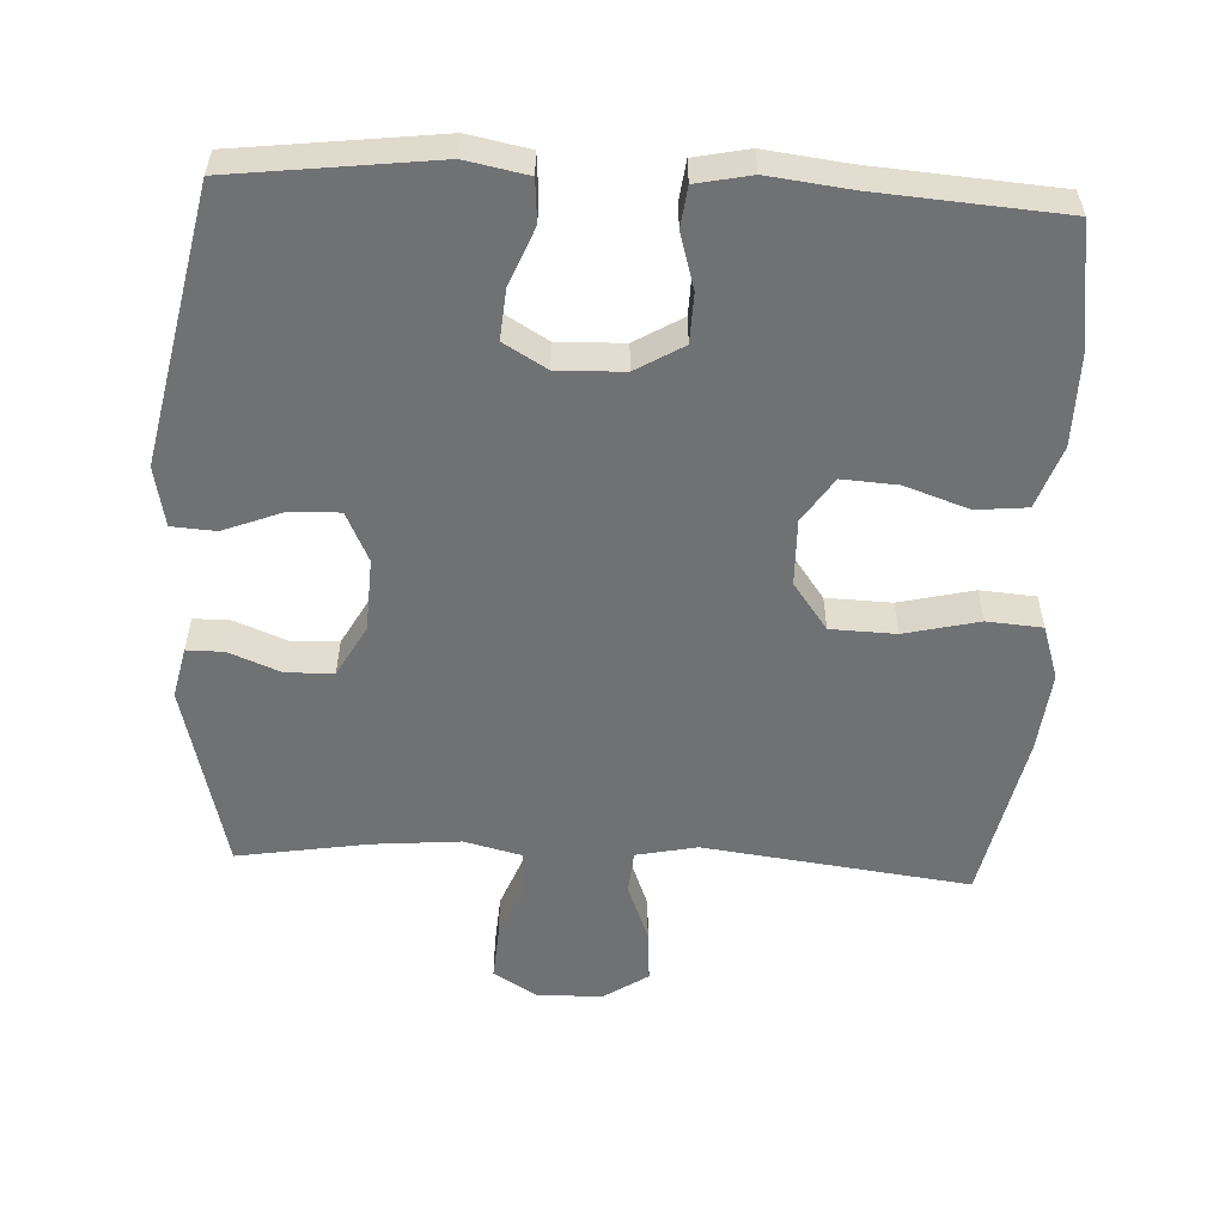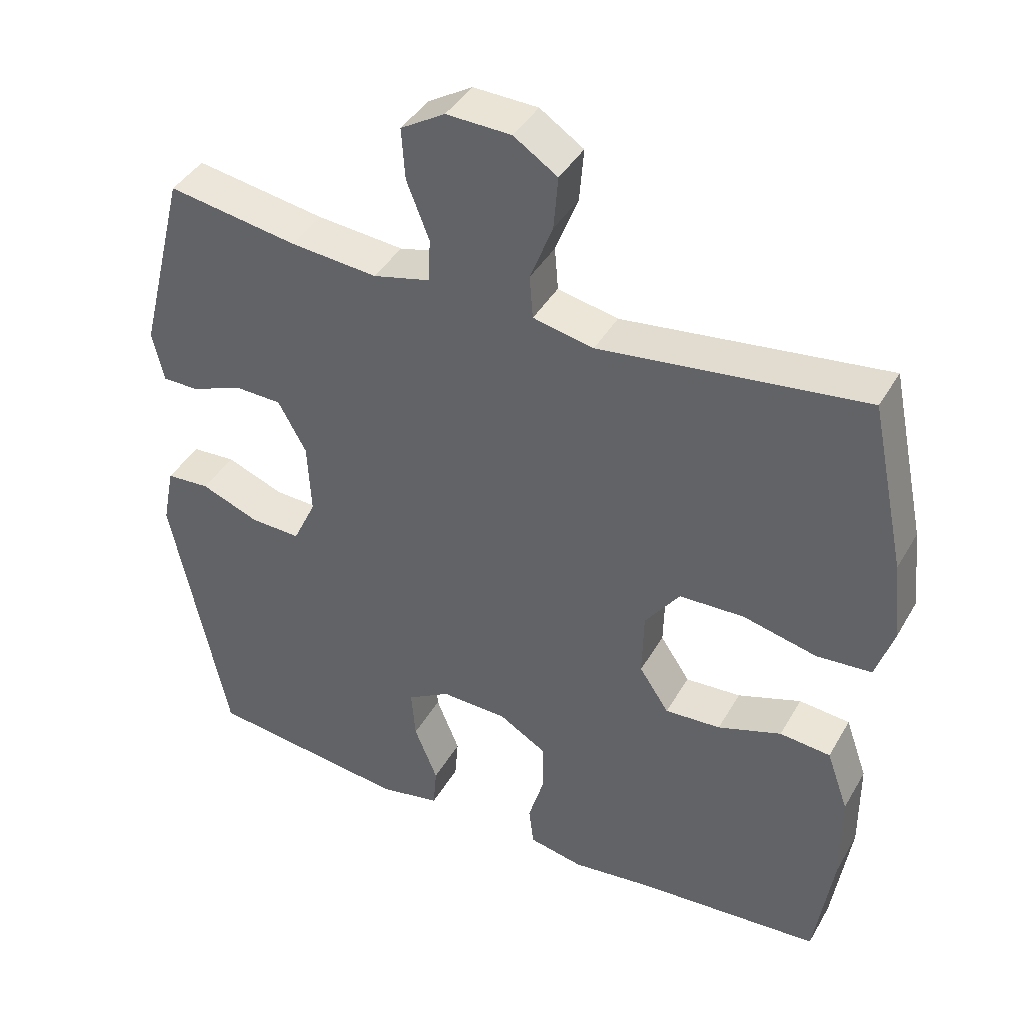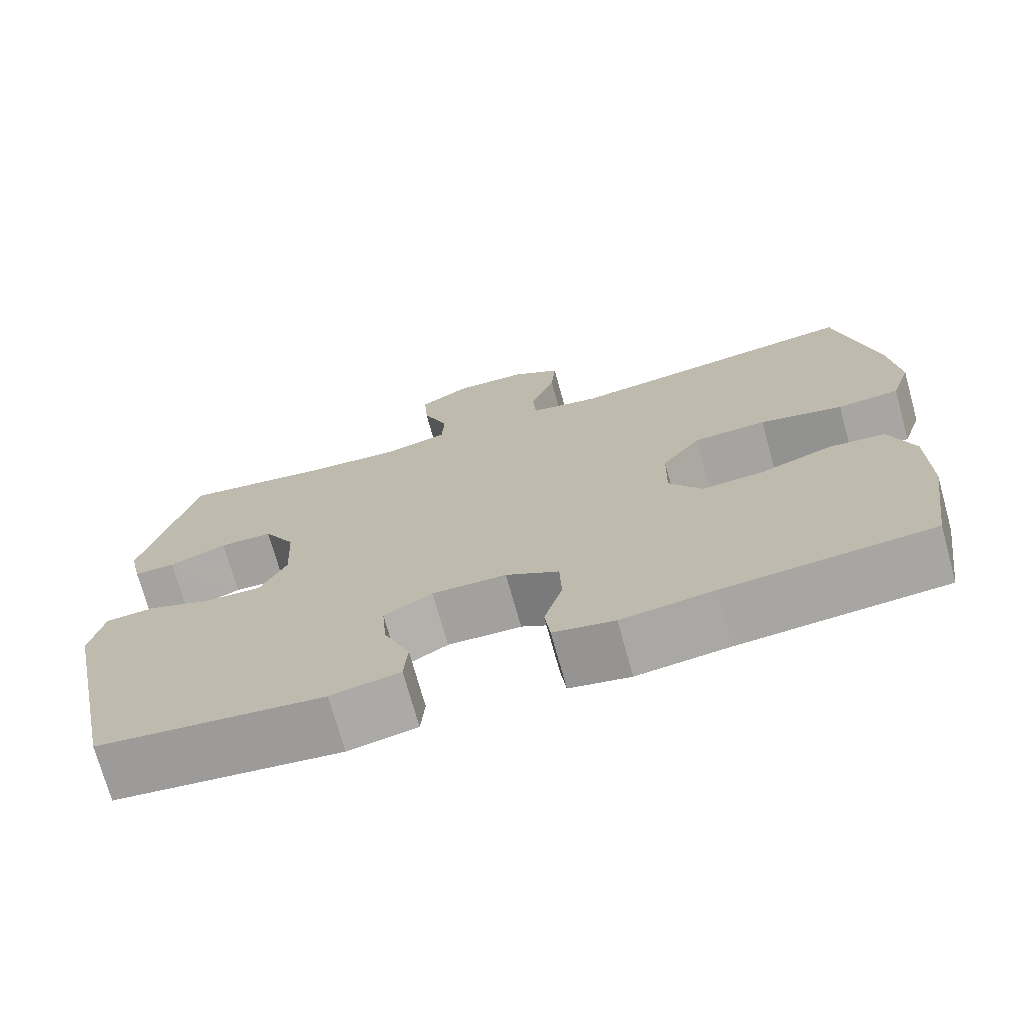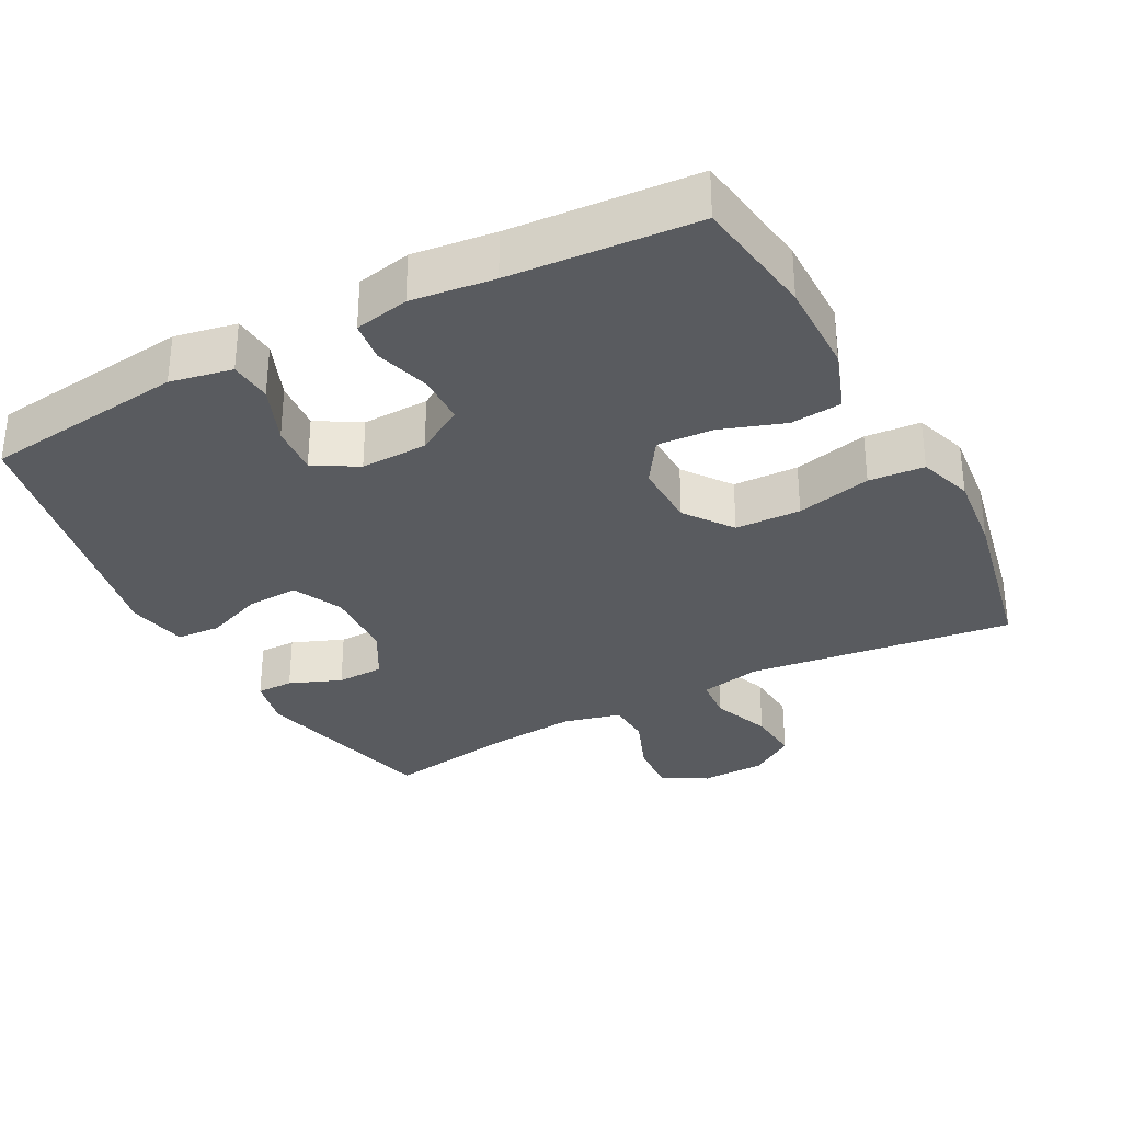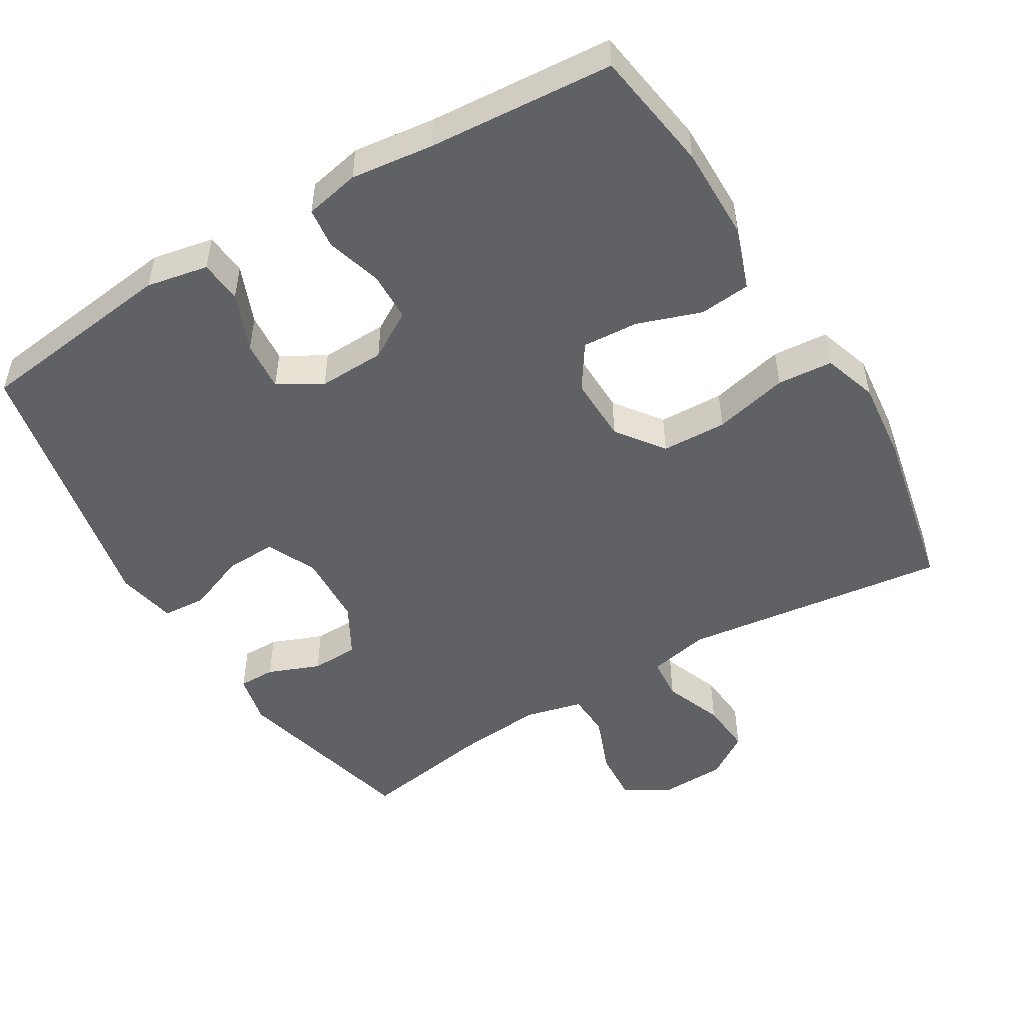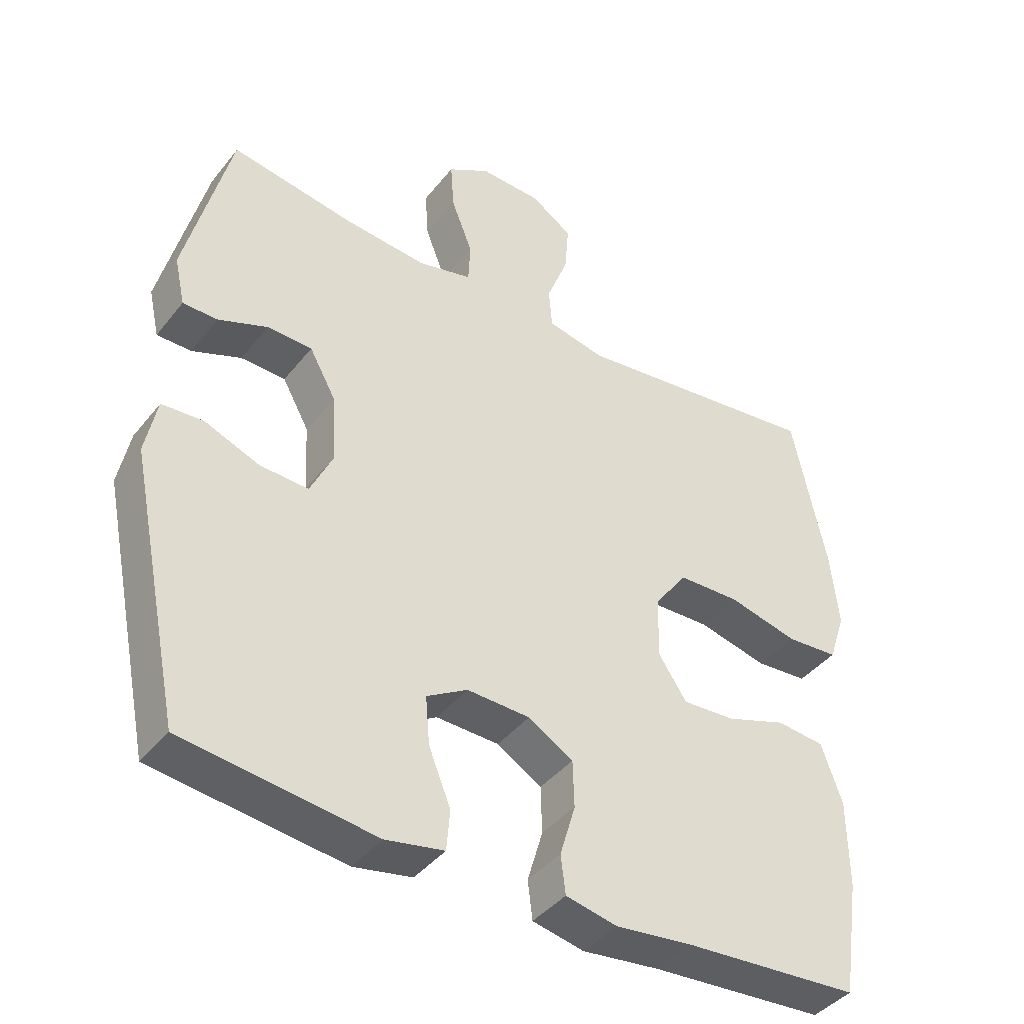
<metadata>
{"format":"obj","ext":"obj","renderer":"f3d","projection":"perspective","resolution":1024,"background":"white","views":[{"elev":-55.2,"azim":177.1,"up":"+Y"},{"elev":41.1,"azim":-152.4,"up":"+Z"},{"elev":-72.8,"azim":-164.5,"up":"+Z"},{"elev":-32.3,"azim":-152.0,"up":"+Y"},{"elev":-50.1,"azim":-149.0,"up":"+Y"},{"elev":-41.4,"azim":145.2,"up":"+Z"}]}
</metadata>
<code>
v 0.5 0.07 -0.5
v 0.215 0.07 -0.535
v 0.128 0.07 -0.518
v 0.123 0.07 -0.458
v 0.156 0.07 -0.376
v 0.162 0.07 -0.305
v 0.101 0.07 -0.269
v 0.007 0.07 -0.272
v -0.06 0.07 -0.312
v -0.062 0.07 -0.382
v -0.039 0.07 -0.46
v -0.046 0.07 -0.517
v -0.123 0.07 -0.533
v -0.239 0.07 -0.519
v -0.5 0.07 -0.5
v -0.526 0.07 -0.327
v -0.525 0.07 -0.195
v -0.494 0.07 -0.107
v -0.422 0.07 -0.1
v -0.332 0.07 -0.131
v -0.253 0.07 -0.136
v -0.211 0.07 -0.073
v -0.213 0.07 0.02
v -0.262 0.07 0.087
v -0.354 0.07 0.09
v -0.459 0.07 0.065
v -0.537 0.07 0.071
v -0.562 0.07 0.147
v -0.55 0.07 0.261
v -0.5 0.07 0.5
v -0.125 0.07 0.453
v -0.039 0.07 0.471
v -0.034 0.07 0.532
v -0.066 0.07 0.615
v -0.072 0.07 0.69
v -0.01 0.07 0.731
v 0.082 0.07 0.734
v 0.145 0.07 0.696
v 0.14 0.07 0.623
v 0.108 0.07 0.541
v 0.111 0.07 0.479
v 0.192 0.07 0.459
v 0.316 0.07 0.47
v 0.5 0.07 0.5
v 0.567 0.07 0.233
v 0.551 0.07 0.161
v 0.499 0.07 0.161
v 0.426 0.07 0.19
v 0.359 0.07 0.188
v 0.319 0.07 0.116
v 0.314 0.07 0.013
v 0.347 0.07 -0.057
v 0.419 0.07 -0.054
v 0.501 0.07 -0.022
v 0.563 0.07 -0.026
v 0.58 0.07 -0.111
v 0.5 0 -0.5
v 0.215 0 -0.535
v 0.128 0 -0.518
v 0.123 0 -0.458
v 0.156 0 -0.376
v 0.162 0 -0.305
v 0.101 0 -0.269
v 0.007 0 -0.272
v -0.06 0 -0.312
v -0.062 0 -0.382
v -0.039 0 -0.46
v -0.046 0 -0.517
v -0.123 0 -0.533
v -0.239 0 -0.519
v -0.5 0 -0.5
v -0.526 0 -0.327
v -0.525 0 -0.195
v -0.494 0 -0.107
v -0.422 0 -0.1
v -0.332 0 -0.131
v -0.253 0 -0.136
v -0.211 0 -0.073
v -0.213 0 0.02
v -0.262 0 0.087
v -0.354 0 0.09
v -0.459 0 0.065
v -0.537 0 0.071
v -0.562 0 0.147
v -0.55 0 0.261
v -0.5 0 0.5
v -0.125 0 0.453
v -0.039 0 0.471
v -0.034 0 0.532
v -0.066 0 0.615
v -0.072 0 0.69
v -0.01 0 0.731
v 0.082 0 0.734
v 0.145 0 0.696
v 0.14 0 0.623
v 0.108 0 0.541
v 0.111 0 0.479
v 0.192 0 0.459
v 0.316 0 0.47
v 0.5 0 0.5
v 0.567 0 0.233
v 0.551 0 0.161
v 0.499 0 0.161
v 0.426 0 0.19
v 0.359 0 0.188
v 0.319 0 0.116
v 0.314 0 0.013
v 0.347 0 -0.057
v 0.419 0 -0.054
v 0.501 0 -0.022
v 0.563 0 -0.026
v 0.58 0 -0.111
f 53 54 55 56
f 52 53 56 1
f 51 52 1 2
f 50 51 2 3
f 45 46 47 48
f 43 44 45 48
f 42 43 48 49
f 41 42 49 50
f 37 38 39 40
f 37 40 41
f 36 37 41
f 33 34 35 36
f 32 33 36 41
f 31 32 41 50
f 25 26 27 28
f 24 25 28 29
f 17 18 19 20
f 17 20 21
f 14 15 16 17
f 14 17 21
f 13 14 21 22
f 10 11 12 13
f 9 10 13 22
f 3 4 5
f 50 3 5
f 50 5 6
f 31 50 6 7
f 24 29 30 31
f 23 24 31 7
f 8 9 22 23
f 7 8 23
f 112 111 110 109
f 57 112 109 108
f 58 57 108 107
f 59 58 107 106
f 104 103 102 101
f 104 101 100 99
f 105 104 99 98
f 106 105 98 97
f 96 95 94 93
f 97 96 93
f 97 93 92
f 92 91 90 89
f 97 92 89 88
f 106 97 88 87
f 84 83 82 81
f 85 84 81 80
f 76 75 74 73
f 77 76 73
f 73 72 71 70
f 77 73 70
f 78 77 70 69
f 69 68 67 66
f 78 69 66 65
f 61 60 59
f 61 59 106
f 62 61 106
f 63 62 106 87
f 87 86 85 80
f 63 87 80 79
f 79 78 65 64
f 79 64 63
f 1 57 58 2
f 2 58 59 3
f 3 59 60 4
f 4 60 61 5
f 5 61 62 6
f 6 62 63 7
f 7 63 64 8
f 8 64 65 9
f 9 65 66 10
f 10 66 67 11
f 11 67 68 12
f 12 68 69 13
f 13 69 70 14
f 14 70 71 15
f 15 71 72 16
f 16 72 73 17
f 17 73 74 18
f 18 74 75 19
f 19 75 76 20
f 20 76 77 21
f 21 77 78 22
f 22 78 79 23
f 23 79 80 24
f 24 80 81 25
f 25 81 82 26
f 26 82 83 27
f 27 83 84 28
f 28 84 85 29
f 29 85 86 30
f 30 86 87 31
f 31 87 88 32
f 32 88 89 33
f 33 89 90 34
f 34 90 91 35
f 35 91 92 36
f 36 92 93 37
f 37 93 94 38
f 38 94 95 39
f 39 95 96 40
f 40 96 97 41
f 41 97 98 42
f 42 98 99 43
f 43 99 100 44
f 44 100 101 45
f 45 101 102 46
f 46 102 103 47
f 47 103 104 48
f 48 104 105 49
f 49 105 106 50
f 50 106 107 51
f 51 107 108 52
f 52 108 109 53
f 53 109 110 54
f 54 110 111 55
f 55 111 112 56
f 56 112 57 1

</code>
